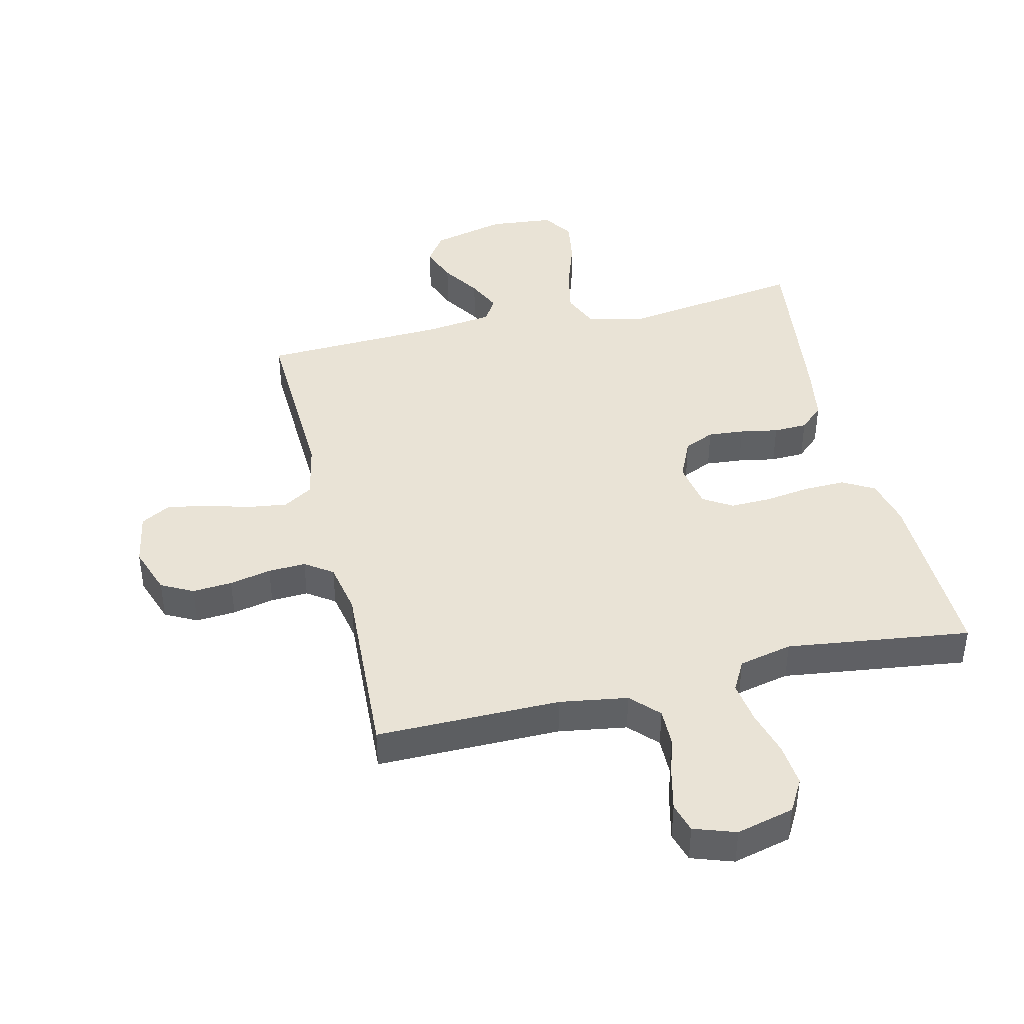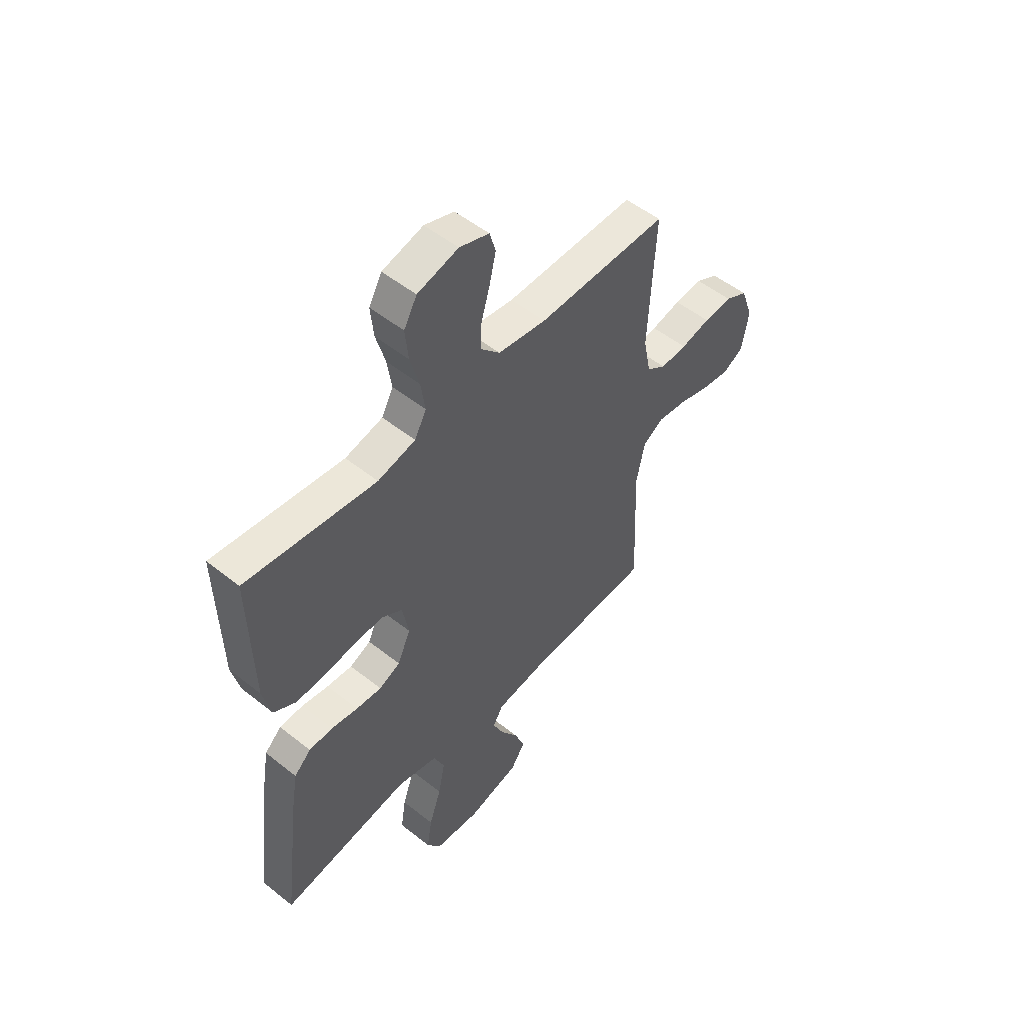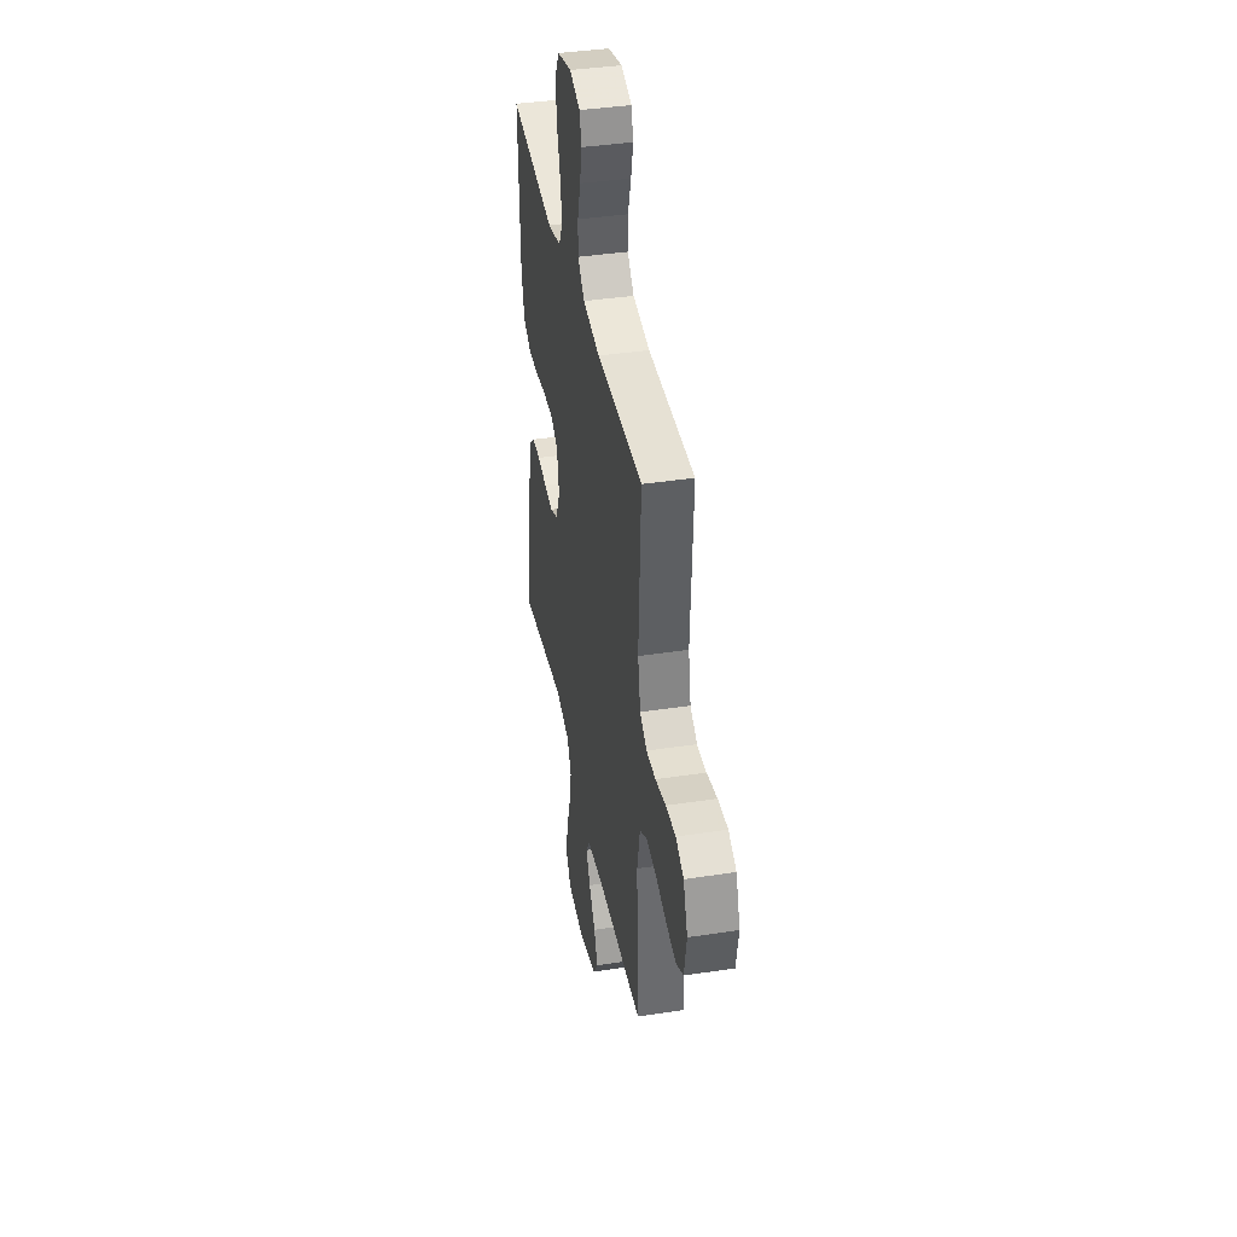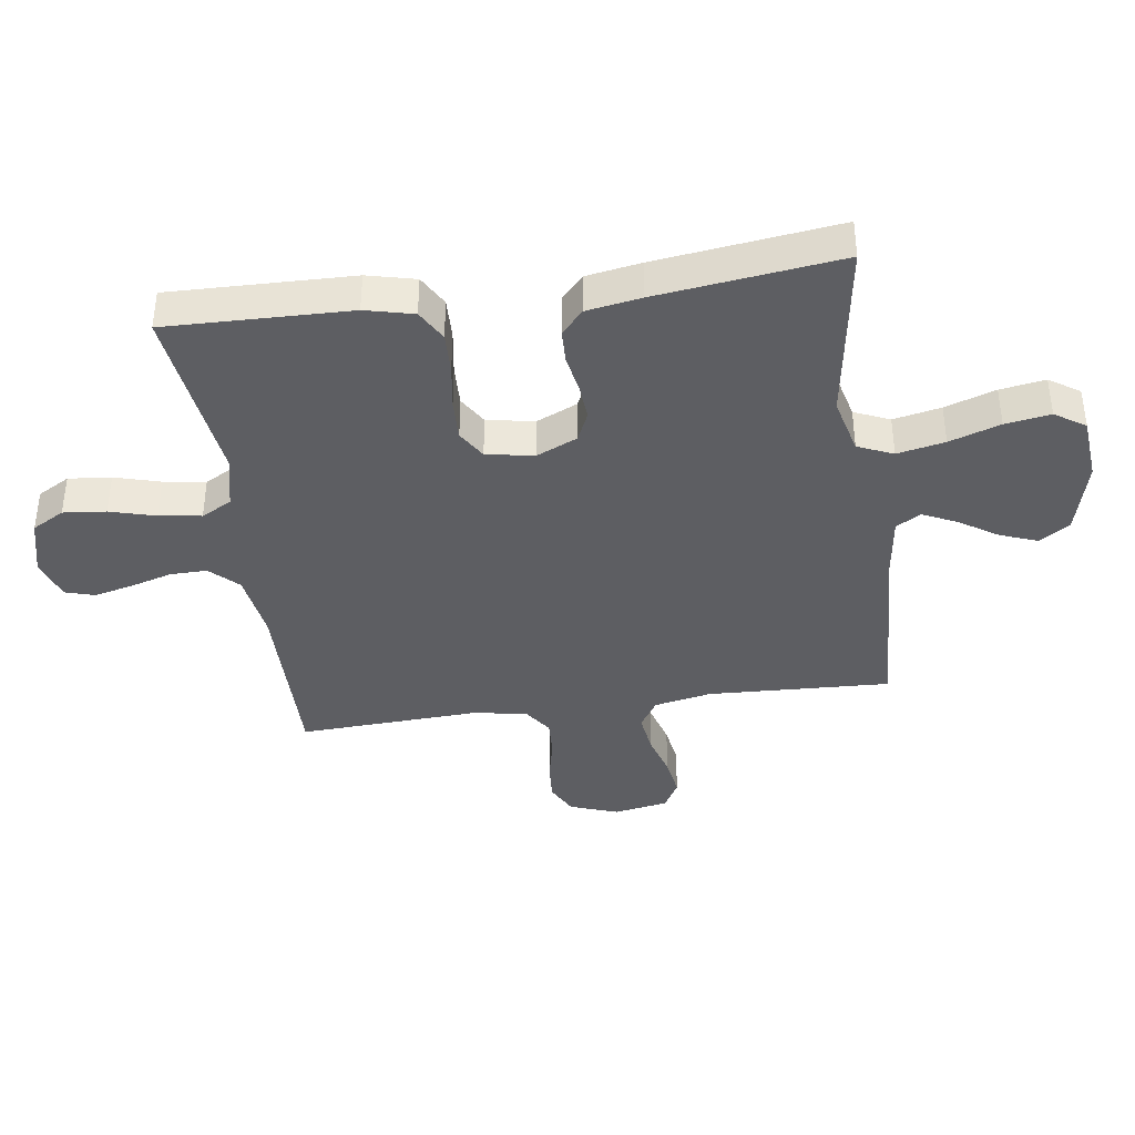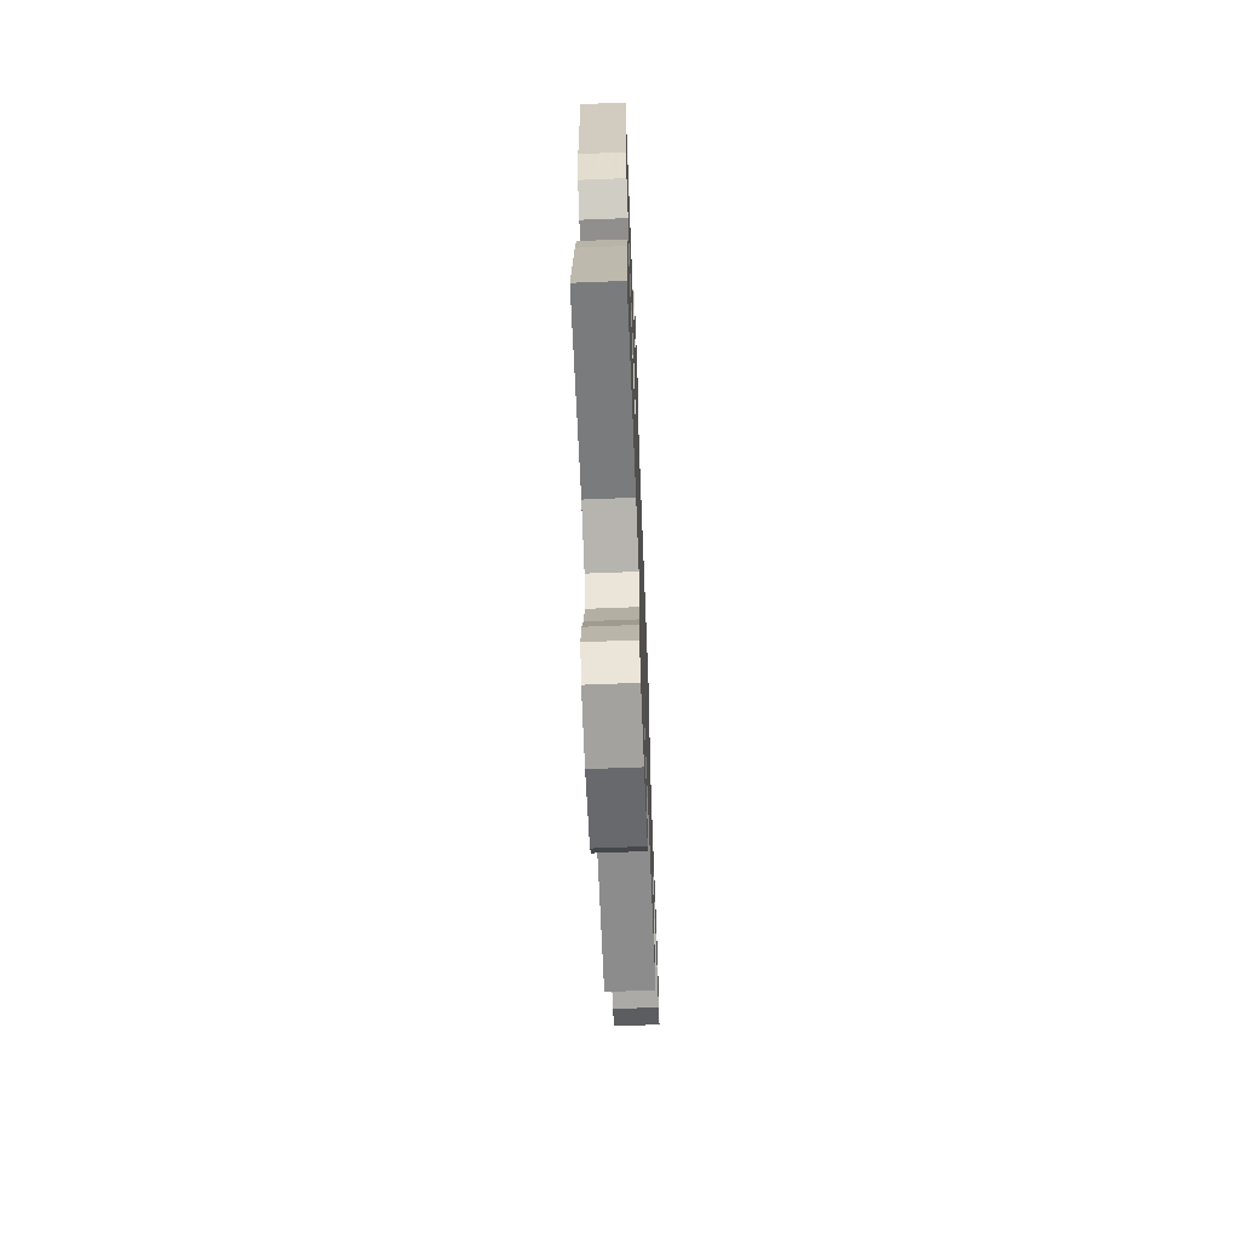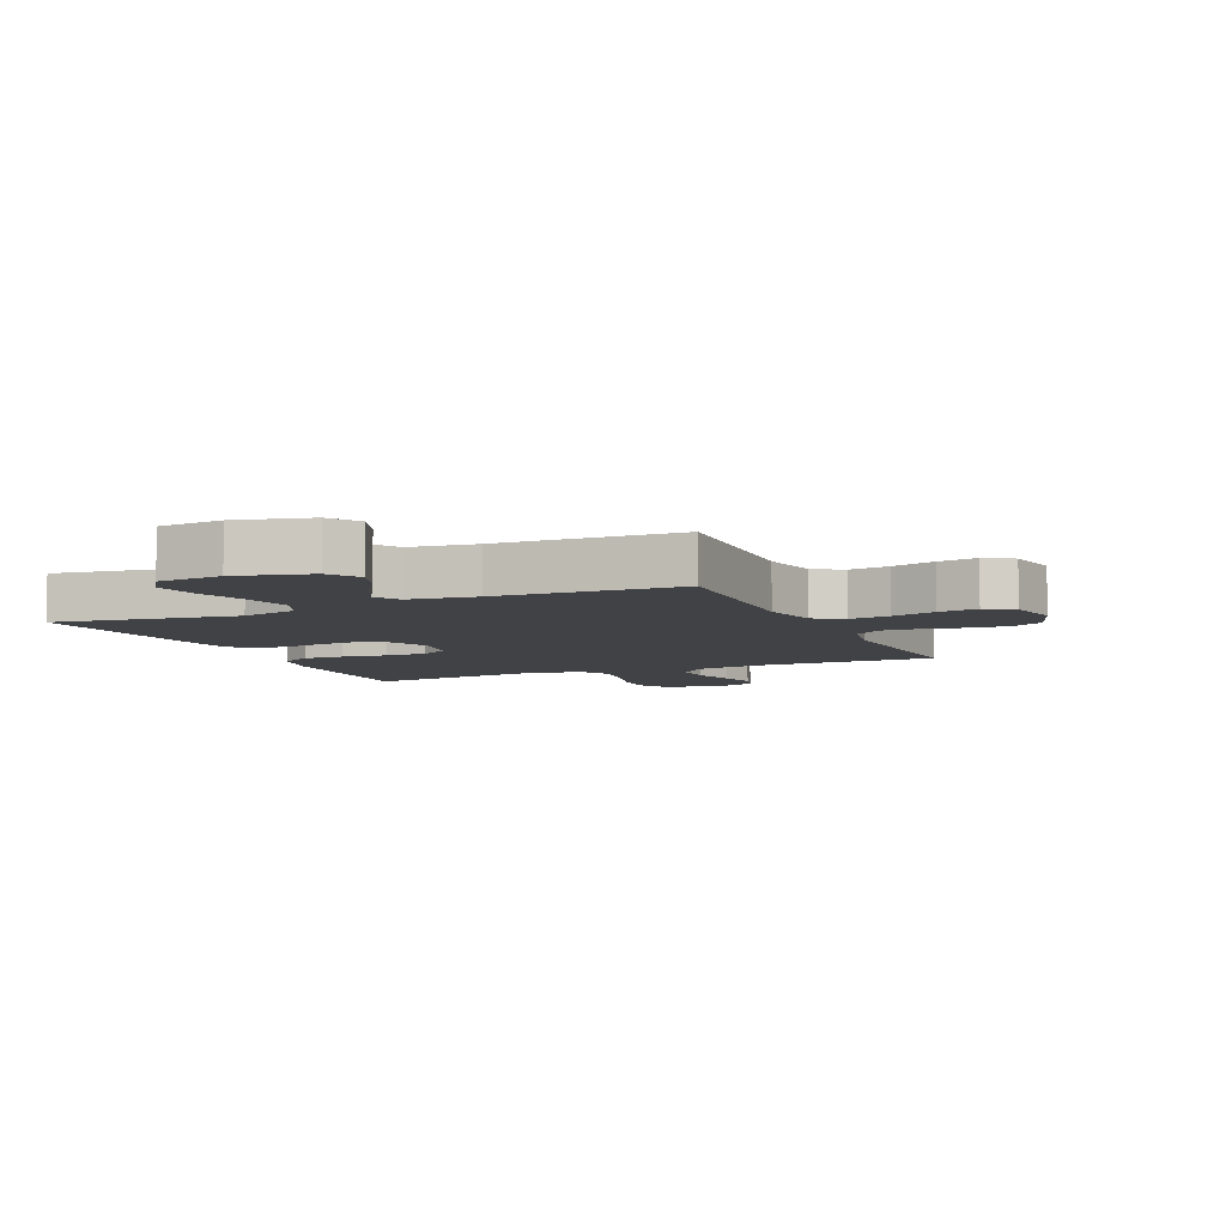
<metadata>
{"format":"obj","ext":"obj","renderer":"f3d","projection":"perspective","resolution":1024,"background":"white","views":[{"elev":42.0,"azim":-13.2,"up":"+Y"},{"elev":52.5,"azim":130.6,"up":"+Z"},{"elev":39.6,"azim":-100.8,"up":"+Z"},{"elev":-39.1,"azim":98.0,"up":"+Y"},{"elev":-67.0,"azim":92.3,"up":"+Z"},{"elev":-6.7,"azim":-156.0,"up":"+Y"}]}
</metadata>
<code>
v -0.5 0.07 -0.5
v -0.487 0.07 -0.2
v -0.506 0.07 -0.106
v -0.554 0.07 -0.076
v -0.621 0.07 -0.085
v -0.693 0.07 -0.106
v -0.758 0.07 -0.116
v -0.805 0.07 -0.089
v -0.821 0.07 0
v -0.793 0.07 0.079
v -0.741 0.07 0.106
v -0.676 0.07 0.101
v -0.608 0.07 0.086
v -0.547 0.07 0.083
v -0.502 0.07 0.114
v -0.485 0.07 0.2
v -0.5 0.07 0.5
v -0.2 0.07 0.497
v -0.089 0.07 0.514
v -0.046 0.07 0.559
v -0.047 0.07 0.62
v -0.067 0.07 0.688
v -0.082 0.07 0.752
v -0.068 0.07 0.8
v 0 0.07 0.823
v 0.094 0.07 0.799
v 0.124 0.07 0.746
v 0.117 0.07 0.676
v 0.096 0.07 0.601
v 0.086 0.07 0.532
v 0.113 0.07 0.482
v 0.2 0.07 0.462
v 0.5 0.07 0.5
v 0.493 0.07 0.2
v 0.474 0.07 0.121
v 0.423 0.07 0.092
v 0.355 0.07 0.094
v 0.281 0.07 0.105
v 0.214 0.07 0.107
v 0.167 0.07 0.078
v 0.153 0.07 0
v 0.183 0.07 -0.067
v 0.232 0.07 -0.089
v 0.291 0.07 -0.084
v 0.353 0.07 -0.073
v 0.408 0.07 -0.075
v 0.447 0.07 -0.111
v 0.462 0.07 -0.2
v 0.5 0.07 -0.5
v 0.2 0.07 -0.454
v 0.107 0.07 -0.477
v 0.082 0.07 -0.535
v 0.098 0.07 -0.613
v 0.126 0.07 -0.696
v 0.138 0.07 -0.77
v 0.105 0.07 -0.82
v 0 0.07 -0.83
v -0.122 0.07 -0.799
v -0.155 0.07 -0.749
v -0.132 0.07 -0.688
v -0.091 0.07 -0.625
v -0.065 0.07 -0.569
v -0.089 0.07 -0.529
v -0.2 0.07 -0.514
v -0.5 0 -0.5
v -0.487 0 -0.2
v -0.506 0 -0.106
v -0.554 0 -0.076
v -0.621 0 -0.085
v -0.693 0 -0.106
v -0.758 0 -0.116
v -0.805 0 -0.089
v -0.821 0 0
v -0.793 0 0.079
v -0.741 0 0.106
v -0.676 0 0.101
v -0.608 0 0.086
v -0.547 0 0.083
v -0.502 0 0.114
v -0.485 0 0.2
v -0.5 0 0.5
v -0.2 0 0.497
v -0.089 0 0.514
v -0.046 0 0.559
v -0.047 0 0.62
v -0.067 0 0.688
v -0.082 0 0.752
v -0.068 0 0.8
v 0 0 0.823
v 0.094 0 0.799
v 0.124 0 0.746
v 0.117 0 0.676
v 0.096 0 0.601
v 0.086 0 0.532
v 0.113 0 0.482
v 0.2 0 0.462
v 0.5 0 0.5
v 0.493 0 0.2
v 0.474 0 0.121
v 0.423 0 0.092
v 0.355 0 0.094
v 0.281 0 0.105
v 0.214 0 0.107
v 0.167 0 0.078
v 0.153 0 0
v 0.183 0 -0.067
v 0.232 0 -0.089
v 0.291 0 -0.084
v 0.353 0 -0.073
v 0.408 0 -0.075
v 0.447 0 -0.111
v 0.462 0 -0.2
v 0.5 0 -0.5
v 0.2 0 -0.454
v 0.107 0 -0.477
v 0.082 0 -0.535
v 0.098 0 -0.613
v 0.126 0 -0.696
v 0.138 0 -0.77
v 0.105 0 -0.82
v 0 0 -0.83
v -0.122 0 -0.799
v -0.155 0 -0.749
v -0.132 0 -0.688
v -0.091 0 -0.625
v -0.065 0 -0.569
v -0.089 0 -0.529
v -0.2 0 -0.514
f 58 59 60 61
f 58 61 62
f 57 58 62
f 56 57 62
f 53 54 55 56
f 52 53 56 62
f 51 52 62 63
f 47 48 49 50
f 47 50 51
f 44 45 46 47
f 43 44 47 51
f 42 43 51 63
f 35 36 37 38
f 35 38 39
f 32 33 34 35
f 31 32 35 39
f 30 31 39 40
f 26 27 28 29
f 26 29 30
f 25 26 30
f 21 22 23 24
f 21 24 25 30
f 16 17 18
f 15 16 18 19
f 10 11 12 13
f 10 13 14
f 9 10 14
f 8 9 14
f 5 6 7 8
f 4 5 8 14
f 3 4 14 15
f 64 1 2
f 41 42 63 64
f 20 21 30 40
f 19 20 40 41
f 15 19 41 64
f 2 3 15 64
f 125 124 123 122
f 126 125 122
f 126 122 121
f 126 121 120
f 120 119 118 117
f 126 120 117 116
f 127 126 116 115
f 114 113 112 111
f 115 114 111
f 111 110 109 108
f 115 111 108 107
f 127 115 107 106
f 102 101 100 99
f 103 102 99
f 99 98 97 96
f 103 99 96 95
f 104 103 95 94
f 93 92 91 90
f 94 93 90
f 94 90 89
f 88 87 86 85
f 94 89 88 85
f 82 81 80
f 83 82 80 79
f 77 76 75 74
f 78 77 74
f 78 74 73
f 78 73 72
f 72 71 70 69
f 78 72 69 68
f 79 78 68 67
f 66 65 128
f 128 127 106 105
f 104 94 85 84
f 105 104 84 83
f 128 105 83 79
f 128 79 67 66
f 1 65 66 2
f 2 66 67 3
f 3 67 68 4
f 4 68 69 5
f 5 69 70 6
f 6 70 71 7
f 7 71 72 8
f 8 72 73 9
f 9 73 74 10
f 10 74 75 11
f 11 75 76 12
f 12 76 77 13
f 13 77 78 14
f 14 78 79 15
f 15 79 80 16
f 16 80 81 17
f 17 81 82 18
f 18 82 83 19
f 19 83 84 20
f 20 84 85 21
f 21 85 86 22
f 22 86 87 23
f 23 87 88 24
f 24 88 89 25
f 25 89 90 26
f 26 90 91 27
f 27 91 92 28
f 28 92 93 29
f 29 93 94 30
f 30 94 95 31
f 31 95 96 32
f 32 96 97 33
f 33 97 98 34
f 34 98 99 35
f 35 99 100 36
f 36 100 101 37
f 37 101 102 38
f 38 102 103 39
f 39 103 104 40
f 40 104 105 41
f 41 105 106 42
f 42 106 107 43
f 43 107 108 44
f 44 108 109 45
f 45 109 110 46
f 46 110 111 47
f 47 111 112 48
f 48 112 113 49
f 49 113 114 50
f 50 114 115 51
f 51 115 116 52
f 52 116 117 53
f 53 117 118 54
f 54 118 119 55
f 55 119 120 56
f 56 120 121 57
f 57 121 122 58
f 58 122 123 59
f 59 123 124 60
f 60 124 125 61
f 61 125 126 62
f 62 126 127 63
f 63 127 128 64
f 64 128 65 1

</code>
